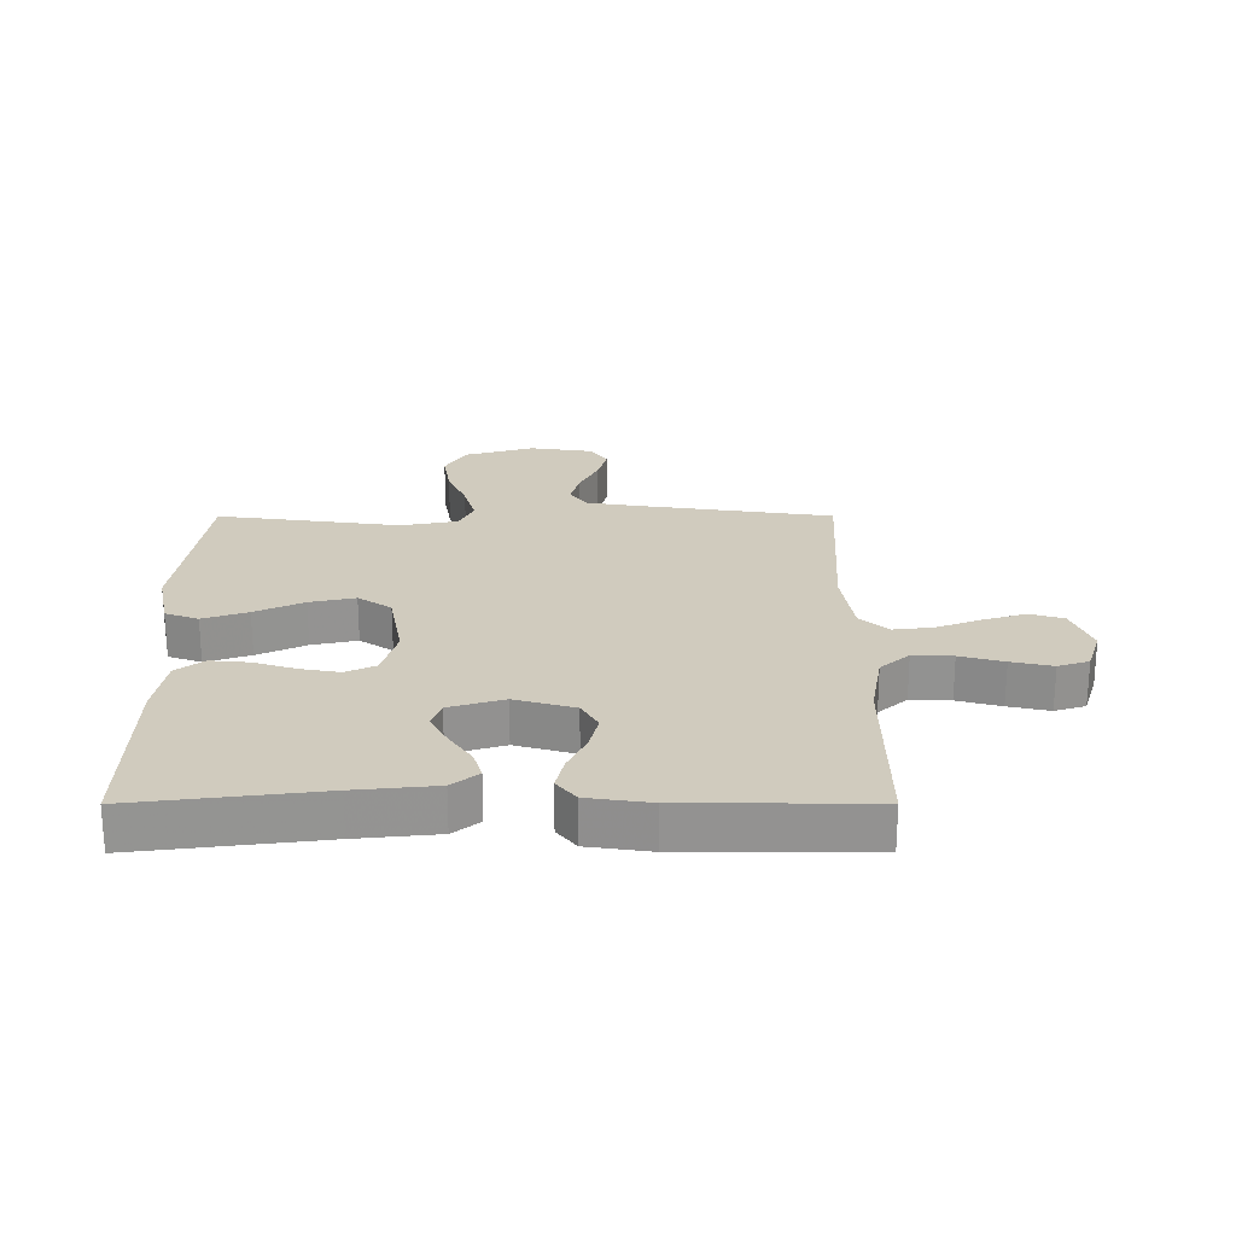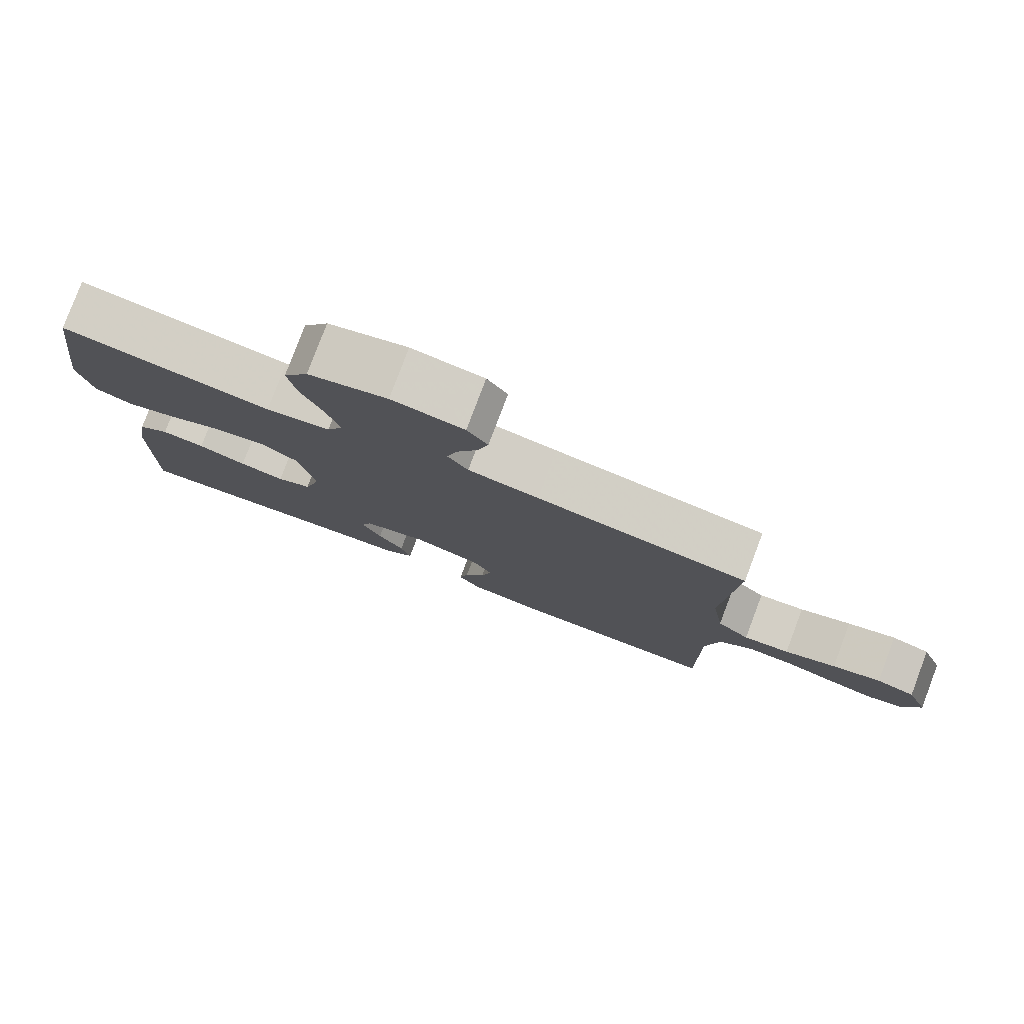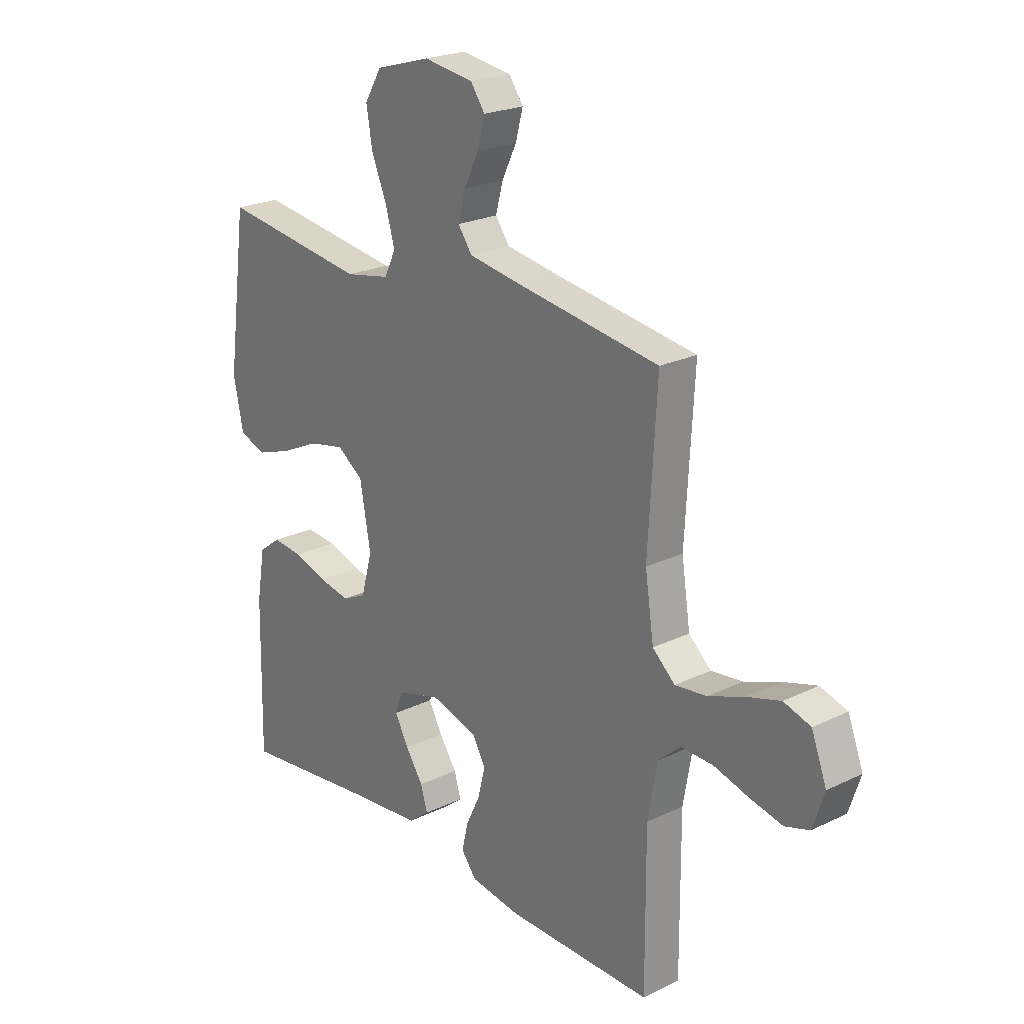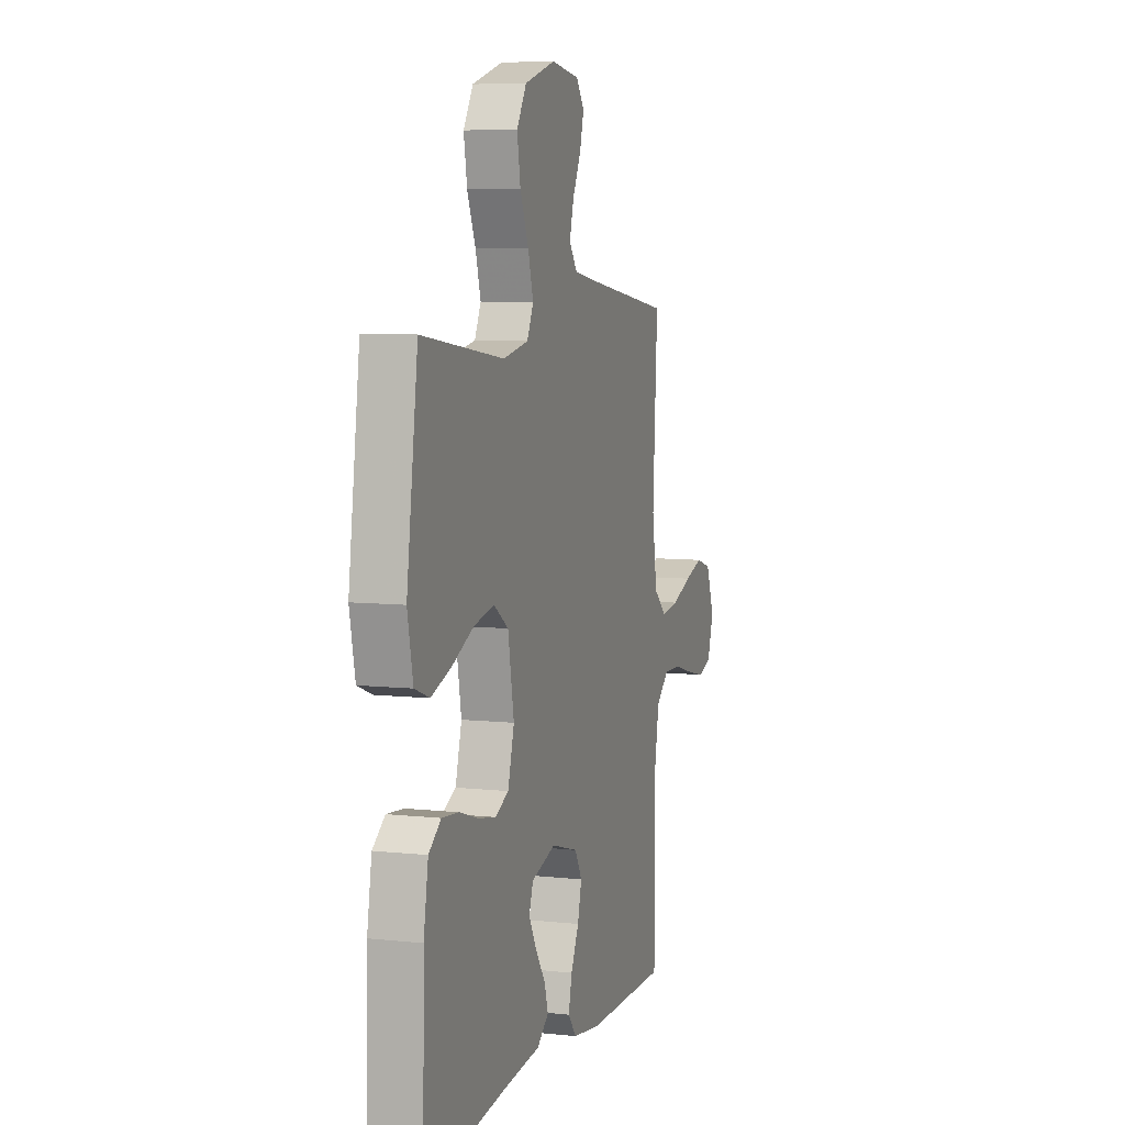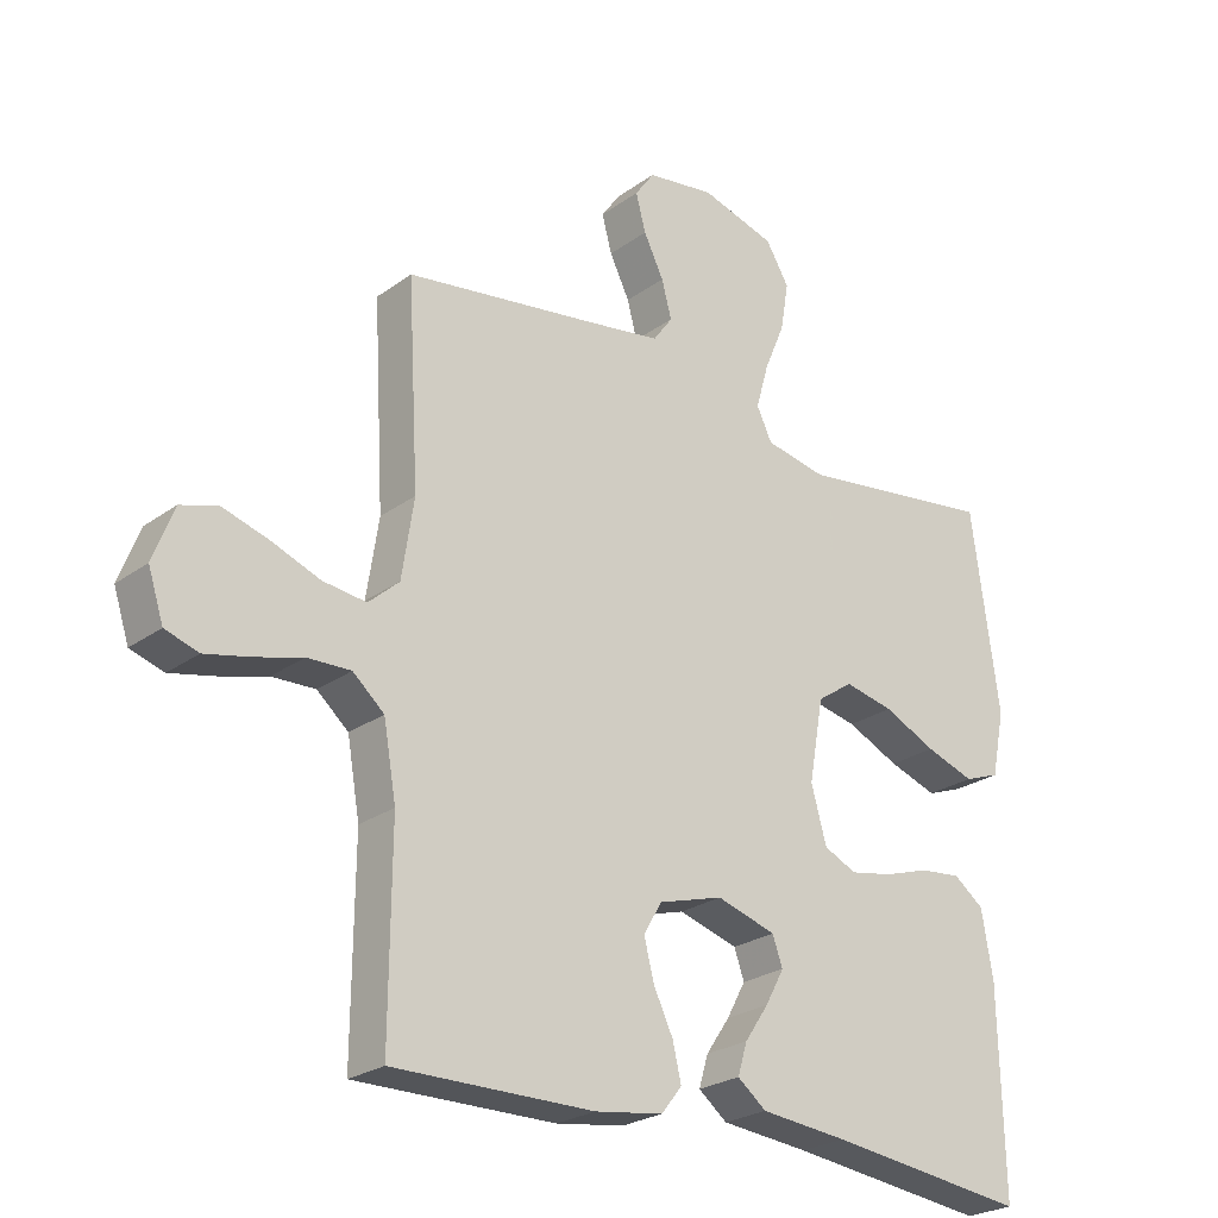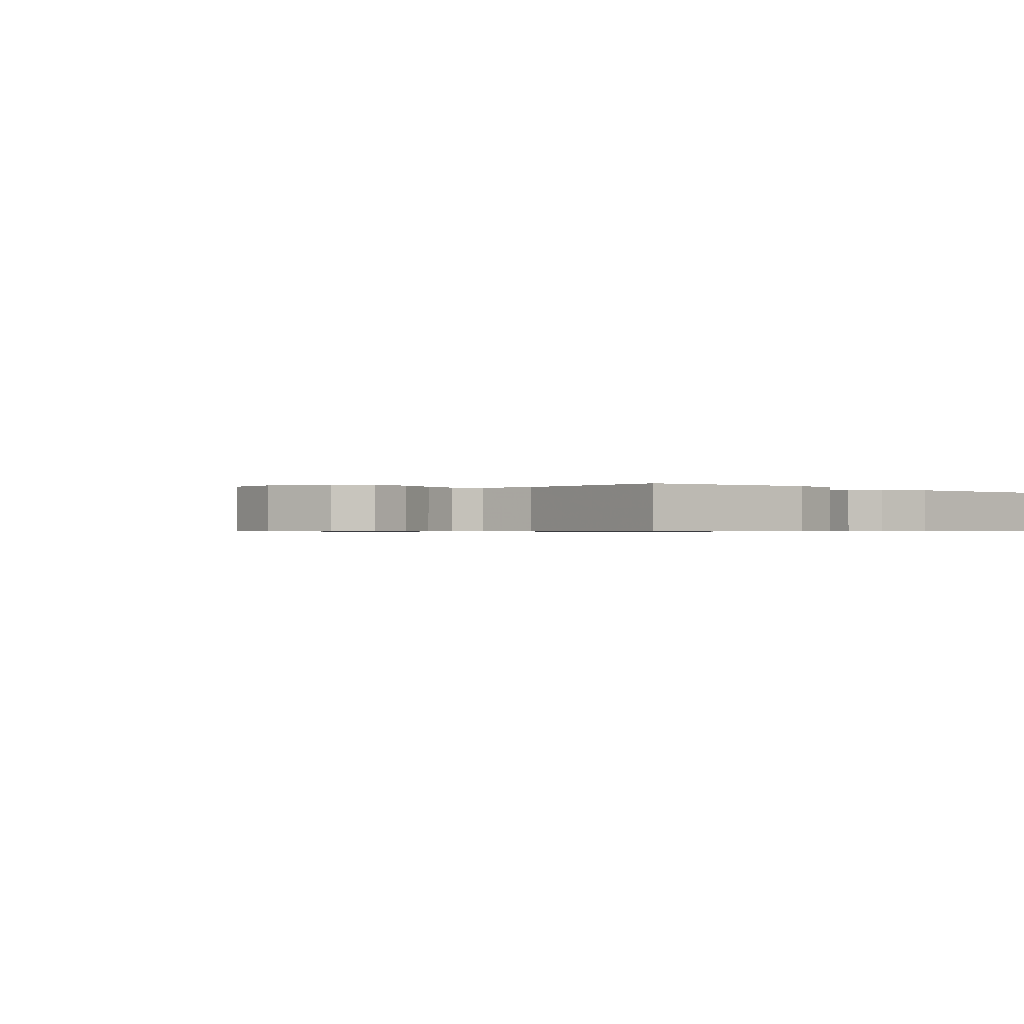
<metadata>
{"format":"obj","ext":"obj","renderer":"f3d","projection":"perspective","resolution":1024,"background":"white","views":[{"elev":23.5,"azim":179.9,"up":"+Y"},{"elev":79.6,"azim":-159.3,"up":"+Z"},{"elev":22.9,"azim":-129.7,"up":"+Z"},{"elev":7.1,"azim":107.5,"up":"+Z"},{"elev":-24.8,"azim":-40.6,"up":"+Z"},{"elev":-0.6,"azim":46.1,"up":"+Y"}]}
</metadata>
<code>
v -0.5 0.07 -0.5
v -0.498 0.07 -0.2
v -0.517 0.07 -0.091
v -0.564 0.07 -0.05
v -0.629 0.07 -0.052
v -0.7 0.07 -0.072
v -0.767 0.07 -0.087
v -0.817 0.07 -0.071
v -0.84 0.07 0
v -0.809 0.07 0.081
v -0.754 0.07 0.098
v -0.685 0.07 0.077
v -0.612 0.07 0.049
v -0.547 0.07 0.041
v -0.501 0.07 0.082
v -0.483 0.07 0.2
v -0.5 0.07 0.5
v -0.2 0.07 0.544
v -0.1 0.07 0.56
v -0.071 0.07 0.6
v -0.086 0.07 0.656
v -0.116 0.07 0.717
v -0.131 0.07 0.773
v -0.102 0.07 0.814
v 0 0.07 0.829
v 0.112 0.07 0.796
v 0.147 0.07 0.738
v 0.135 0.07 0.666
v 0.104 0.07 0.592
v 0.085 0.07 0.525
v 0.108 0.07 0.477
v 0.2 0.07 0.459
v 0.5 0.07 0.5
v 0.541 0.07 0.2
v 0.521 0.07 0.102
v 0.467 0.07 0.082
v 0.394 0.07 0.107
v 0.315 0.07 0.144
v 0.241 0.07 0.16
v 0.187 0.07 0.123
v 0.165 0.07 0
v 0.188 0.07 -0.083
v 0.237 0.07 -0.106
v 0.301 0.07 -0.094
v 0.37 0.07 -0.072
v 0.432 0.07 -0.066
v 0.477 0.07 -0.1
v 0.494 0.07 -0.2
v 0.5 0.07 -0.5
v 0.2 0.07 -0.463
v 0.069 0.07 -0.45
v 0.026 0.07 -0.416
v 0.04 0.07 -0.369
v 0.076 0.07 -0.316
v 0.104 0.07 -0.264
v 0.089 0.07 -0.221
v 0 0.07 -0.194
v -0.097 0.07 -0.222
v -0.124 0.07 -0.269
v -0.109 0.07 -0.328
v -0.08 0.07 -0.389
v -0.067 0.07 -0.444
v -0.098 0.07 -0.483
v -0.2 0.07 -0.498
v -0.5 0 -0.5
v -0.498 0 -0.2
v -0.517 0 -0.091
v -0.564 0 -0.05
v -0.629 0 -0.052
v -0.7 0 -0.072
v -0.767 0 -0.087
v -0.817 0 -0.071
v -0.84 0 0
v -0.809 0 0.081
v -0.754 0 0.098
v -0.685 0 0.077
v -0.612 0 0.049
v -0.547 0 0.041
v -0.501 0 0.082
v -0.483 0 0.2
v -0.5 0 0.5
v -0.2 0 0.544
v -0.1 0 0.56
v -0.071 0 0.6
v -0.086 0 0.656
v -0.116 0 0.717
v -0.131 0 0.773
v -0.102 0 0.814
v 0 0 0.829
v 0.112 0 0.796
v 0.147 0 0.738
v 0.135 0 0.666
v 0.104 0 0.592
v 0.085 0 0.525
v 0.108 0 0.477
v 0.2 0 0.459
v 0.5 0 0.5
v 0.541 0 0.2
v 0.521 0 0.102
v 0.467 0 0.082
v 0.394 0 0.107
v 0.315 0 0.144
v 0.241 0 0.16
v 0.187 0 0.123
v 0.165 0 0
v 0.188 0 -0.083
v 0.237 0 -0.106
v 0.301 0 -0.094
v 0.37 0 -0.072
v 0.432 0 -0.066
v 0.477 0 -0.1
v 0.494 0 -0.2
v 0.5 0 -0.5
v 0.2 0 -0.463
v 0.069 0 -0.45
v 0.026 0 -0.416
v 0.04 0 -0.369
v 0.076 0 -0.316
v 0.104 0 -0.264
v 0.089 0 -0.221
v 0 0 -0.194
v -0.097 0 -0.222
v -0.124 0 -0.269
v -0.109 0 -0.328
v -0.08 0 -0.389
v -0.067 0 -0.444
v -0.098 0 -0.483
v -0.2 0 -0.498
f 64 1 2
f 63 64 2
f 62 63 2
f 61 62 2
f 60 61 2
f 59 60 2 3
f 58 59 3 4
f 57 58 4
f 52 53 54
f 51 52 54
f 50 51 54
f 50 54 55
f 49 50 55
f 48 49 55
f 47 48 55
f 46 47 55
f 45 46 55
f 44 45 55
f 43 44 55 56
f 36 37 38
f 35 36 38
f 34 35 38
f 33 34 38
f 32 33 38
f 31 32 38 39
f 30 31 39 40
f 27 28 29
f 26 27 29
f 25 26 29
f 24 25 29
f 23 24 29
f 22 23 29
f 21 22 29
f 20 21 29 30
f 30 40 41
f 20 30 41
f 19 20 41
f 16 17 18
f 19 41 42
f 18 19 42
f 16 18 42
f 15 16 42
f 11 12 13
f 10 11 13
f 9 10 13
f 8 9 13
f 7 8 13
f 6 7 13
f 5 6 13
f 4 5 13 14
f 43 56 57
f 42 43 57
f 15 42 57
f 14 15 57
f 4 14 57
f 66 65 128
f 66 128 127
f 66 127 126
f 66 126 125
f 66 125 124
f 67 66 124 123
f 68 67 123 122
f 68 122 121
f 118 117 116
f 118 116 115
f 118 115 114
f 119 118 114
f 119 114 113
f 119 113 112
f 119 112 111
f 119 111 110
f 119 110 109
f 119 109 108
f 120 119 108 107
f 102 101 100
f 102 100 99
f 102 99 98
f 102 98 97
f 102 97 96
f 103 102 96 95
f 104 103 95 94
f 93 92 91
f 93 91 90
f 93 90 89
f 93 89 88
f 93 88 87
f 93 87 86
f 93 86 85
f 94 93 85 84
f 105 104 94
f 105 94 84
f 105 84 83
f 82 81 80
f 106 105 83
f 106 83 82
f 106 82 80
f 106 80 79
f 77 76 75
f 77 75 74
f 77 74 73
f 77 73 72
f 77 72 71
f 77 71 70
f 77 70 69
f 78 77 69 68
f 121 120 107
f 121 107 106
f 121 106 79
f 121 79 78
f 121 78 68
f 1 65 66 2
f 2 66 67 3
f 3 67 68 4
f 4 68 69 5
f 5 69 70 6
f 6 70 71 7
f 7 71 72 8
f 8 72 73 9
f 9 73 74 10
f 10 74 75 11
f 11 75 76 12
f 12 76 77 13
f 13 77 78 14
f 14 78 79 15
f 15 79 80 16
f 16 80 81 17
f 17 81 82 18
f 18 82 83 19
f 19 83 84 20
f 20 84 85 21
f 21 85 86 22
f 22 86 87 23
f 23 87 88 24
f 24 88 89 25
f 25 89 90 26
f 26 90 91 27
f 27 91 92 28
f 28 92 93 29
f 29 93 94 30
f 30 94 95 31
f 31 95 96 32
f 32 96 97 33
f 33 97 98 34
f 34 98 99 35
f 35 99 100 36
f 36 100 101 37
f 37 101 102 38
f 38 102 103 39
f 39 103 104 40
f 40 104 105 41
f 41 105 106 42
f 42 106 107 43
f 43 107 108 44
f 44 108 109 45
f 45 109 110 46
f 46 110 111 47
f 47 111 112 48
f 48 112 113 49
f 49 113 114 50
f 50 114 115 51
f 51 115 116 52
f 52 116 117 53
f 53 117 118 54
f 54 118 119 55
f 55 119 120 56
f 56 120 121 57
f 57 121 122 58
f 58 122 123 59
f 59 123 124 60
f 60 124 125 61
f 61 125 126 62
f 62 126 127 63
f 63 127 128 64
f 64 128 65 1

</code>
